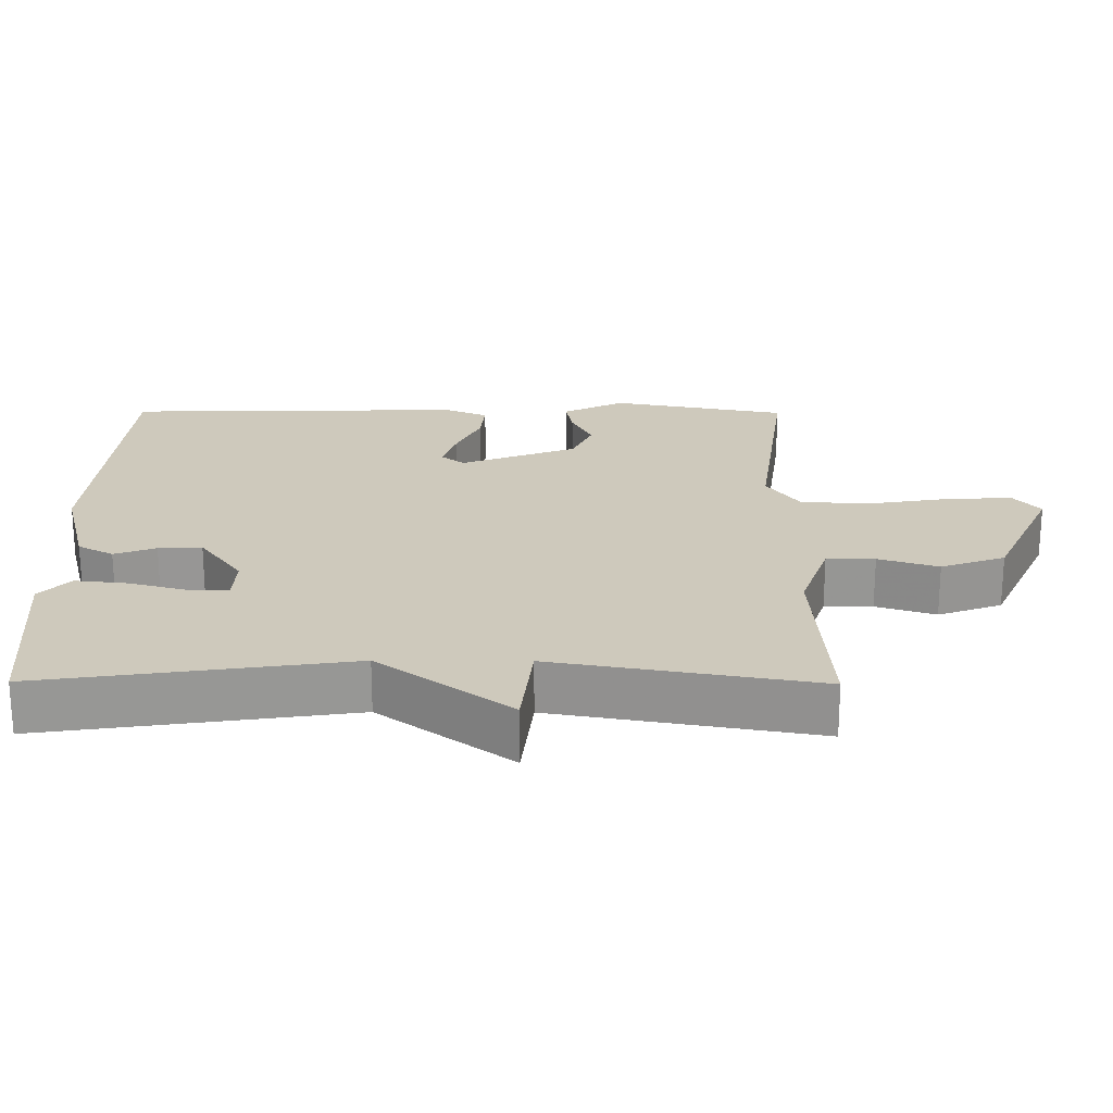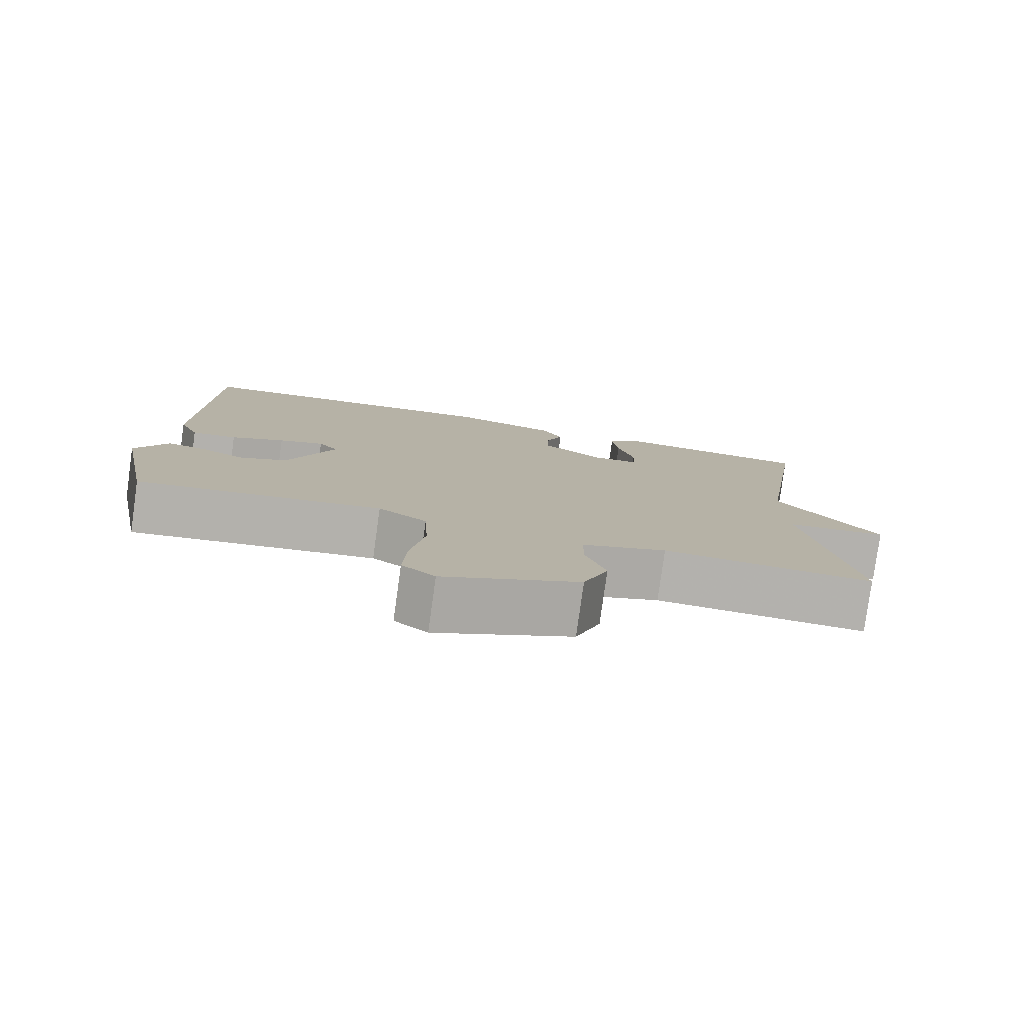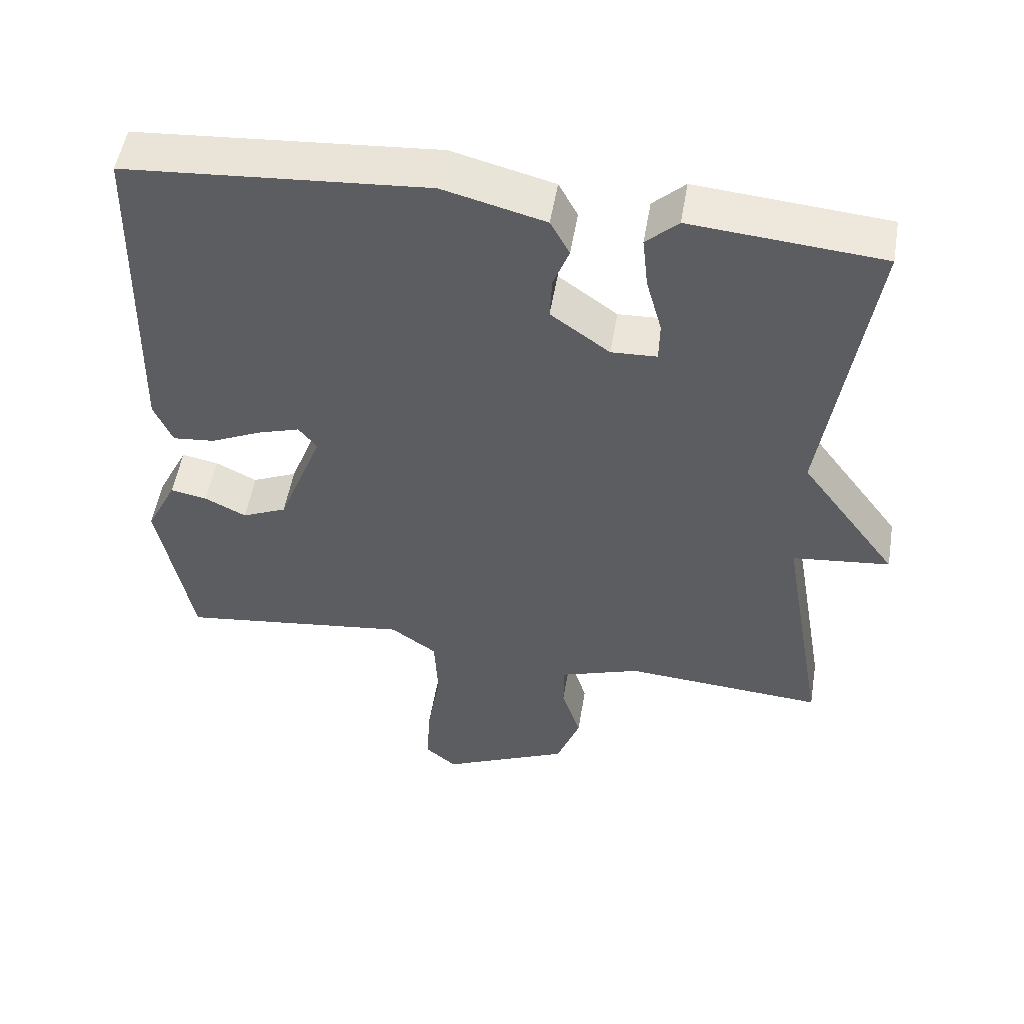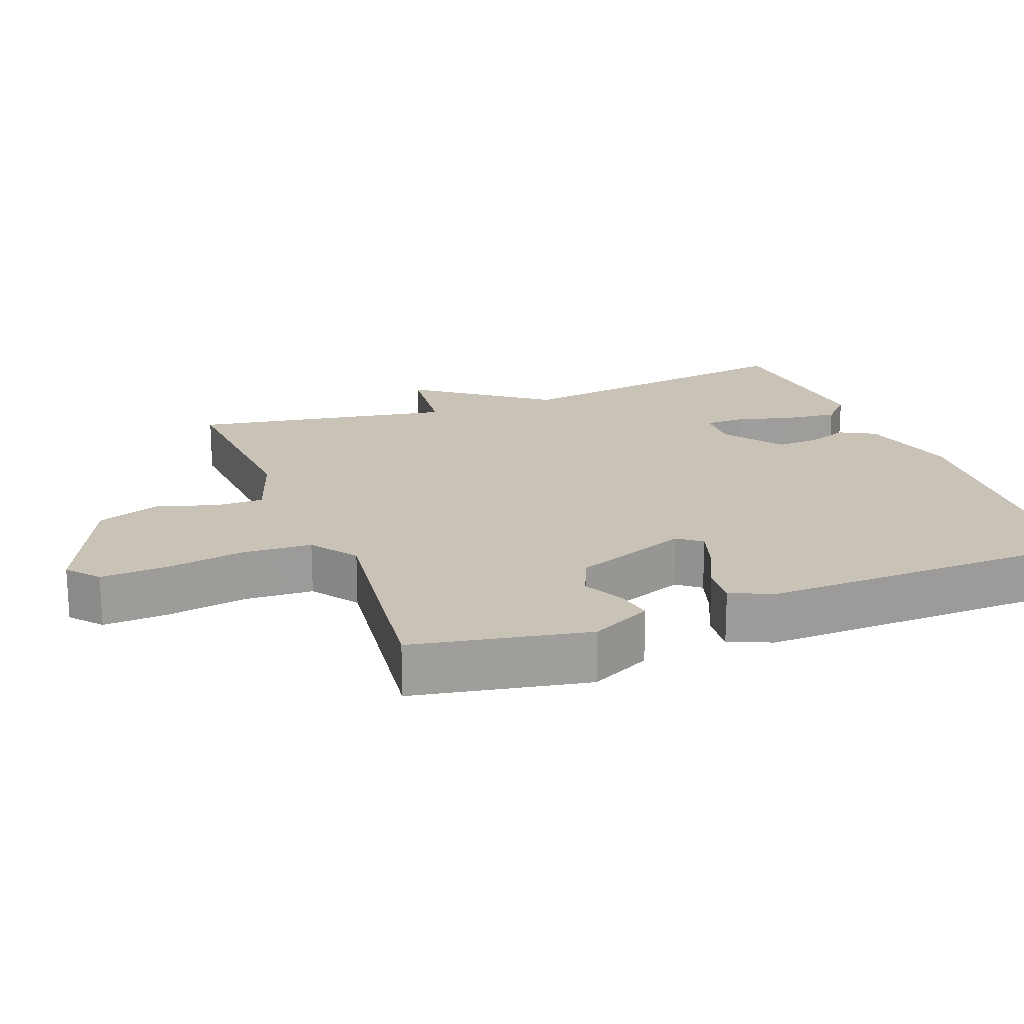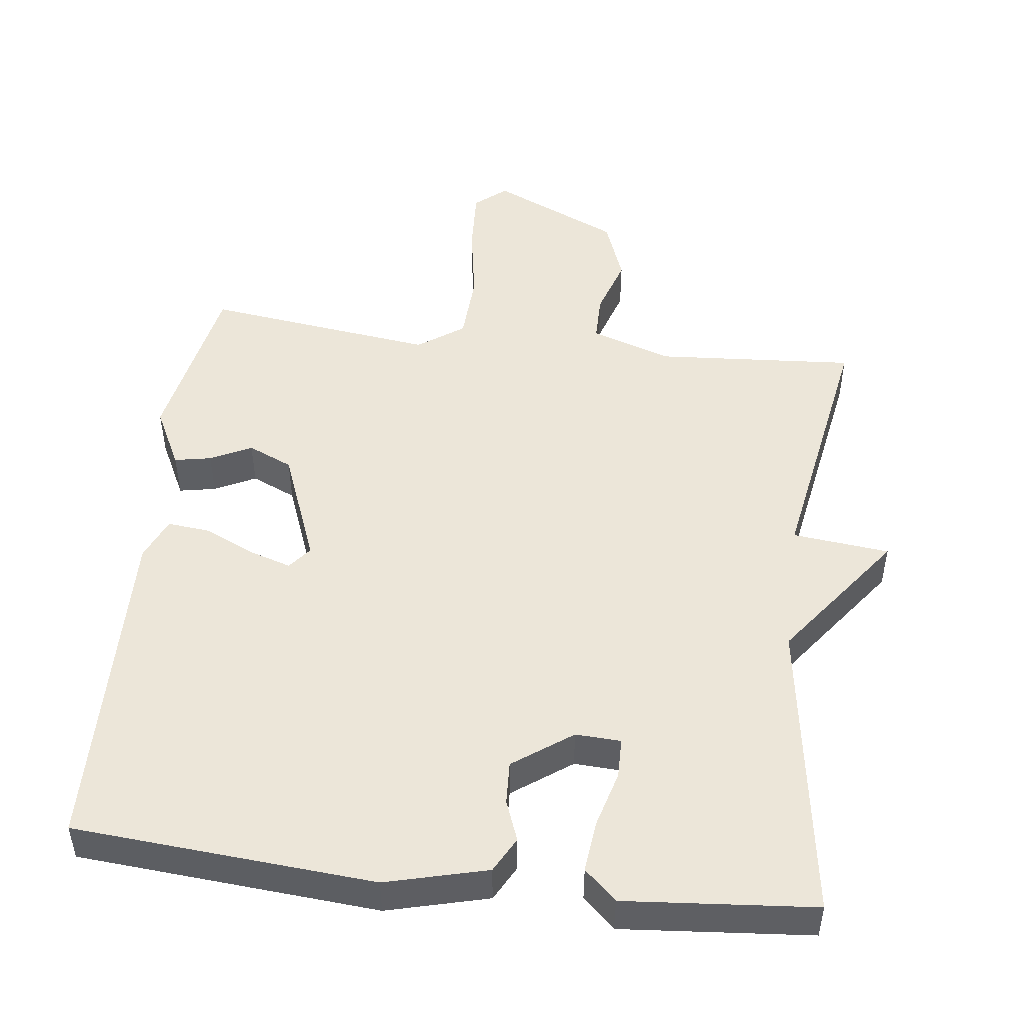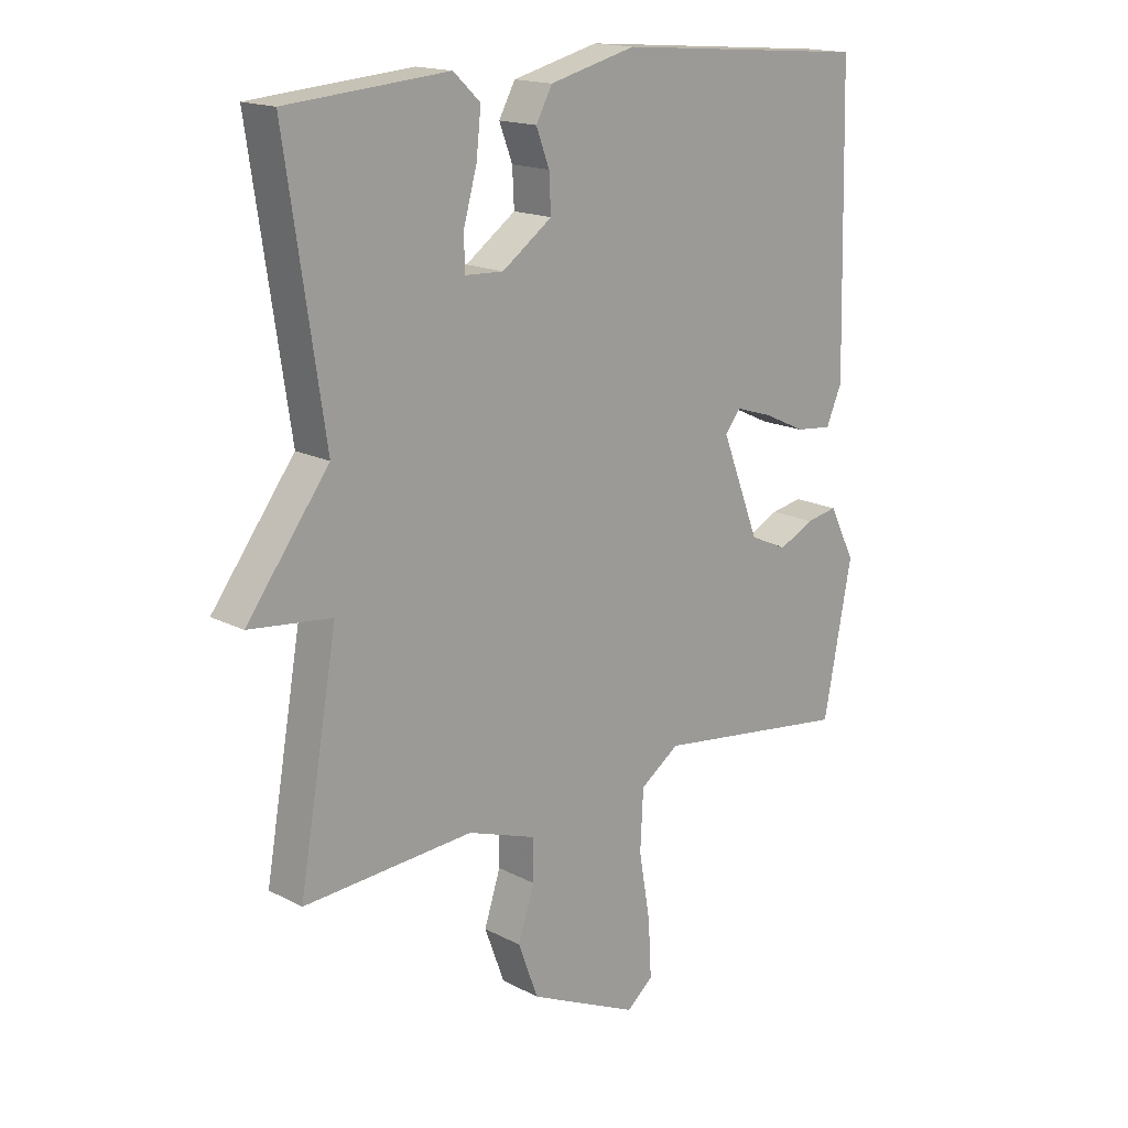
<metadata>
{"format":"obj","ext":"obj","renderer":"f3d","projection":"perspective","resolution":1024,"background":"white","views":[{"elev":22.3,"azim":90.4,"up":"+Y"},{"elev":-79.6,"azim":-7.9,"up":"+Z"},{"elev":52.2,"azim":9.5,"up":"+Z"},{"elev":19.4,"azim":-110.9,"up":"+Y"},{"elev":48.8,"azim":7.0,"up":"+Y"},{"elev":16.6,"azim":136.7,"up":"+Z"}]}
</metadata>
<code>
v 0.5 0.07 -0.5
v 0.218 0.07 -0.48
v 0.104 0.07 -0.519
v 0.104 0.07 -0.587
v 0.131 0.07 -0.671
v 0.098 0.07 -0.761
v -0.084 0.07 -0.844
v -0.128 0.07 -0.807
v -0.123 0.07 -0.715
v -0.104 0.07 -0.602
v -0.109 0.07 -0.504
v -0.174 0.07 -0.458
v -0.5 0.07 -0.5
v -0.547 0.07 -0.253
v -0.504 0.07 -0.167
v -0.452 0.07 -0.177
v -0.394 0.07 -0.206
v -0.331 0.07 -0.178
v -0.268 0.07 -0.015
v -0.294 0.07 0.018
v -0.354 0.07 -0.001
v -0.425 0.07 -0.034
v -0.485 0.07 -0.04
v -0.511 0.07 0.021
v -0.5 0.07 0.5
v -0.076 0.07 0.533
v 0.067 0.07 0.496
v 0.094 0.07 0.446
v 0.072 0.07 0.388
v 0.069 0.07 0.327
v 0.152 0.07 0.267
v 0.216 0.07 0.27
v 0.217 0.07 0.327
v 0.195 0.07 0.407
v 0.187 0.07 0.481
v 0.232 0.07 0.523
v 0.5 0.07 0.5
v 0.436 0.07 0.069
v 0.573 0.07 -0.116
v 0.436 0.07 -0.131
v 0.5 0 -0.5
v 0.218 0 -0.48
v 0.104 0 -0.519
v 0.104 0 -0.587
v 0.131 0 -0.671
v 0.098 0 -0.761
v -0.084 0 -0.844
v -0.128 0 -0.807
v -0.123 0 -0.715
v -0.104 0 -0.602
v -0.109 0 -0.504
v -0.174 0 -0.458
v -0.5 0 -0.5
v -0.547 0 -0.253
v -0.504 0 -0.167
v -0.452 0 -0.177
v -0.394 0 -0.206
v -0.331 0 -0.178
v -0.268 0 -0.015
v -0.294 0 0.018
v -0.354 0 -0.001
v -0.425 0 -0.034
v -0.485 0 -0.04
v -0.511 0 0.021
v -0.5 0 0.5
v -0.076 0 0.533
v 0.067 0 0.496
v 0.094 0 0.446
v 0.072 0 0.388
v 0.069 0 0.327
v 0.152 0 0.267
v 0.216 0 0.27
v 0.217 0 0.327
v 0.195 0 0.407
v 0.187 0 0.481
v 0.232 0 0.523
v 0.5 0 0.5
v 0.436 0 0.069
v 0.573 0 -0.116
v 0.436 0 -0.131
f 38 39 40
f 36 37 38
f 35 36 38
f 34 35 38
f 33 34 38
f 32 33 38 40
f 40 1 2
f 32 40 2
f 31 32 2
f 27 28 29
f 26 27 29
f 25 26 29
f 24 25 29
f 23 24 29
f 22 23 29
f 21 22 29
f 20 21 29 30
f 30 31 2
f 20 30 2
f 19 20 2
f 15 16 17
f 14 15 17
f 13 14 17
f 12 13 17
f 11 12 17 18
f 8 9 10
f 7 8 10
f 6 7 10
f 5 6 10
f 4 5 10
f 3 4 10 11
f 11 18 19
f 3 11 19
f 2 3 19
f 80 79 78
f 78 77 76
f 78 76 75
f 78 75 74
f 78 74 73
f 80 78 73 72
f 42 41 80
f 42 80 72
f 42 72 71
f 69 68 67
f 69 67 66
f 69 66 65
f 69 65 64
f 69 64 63
f 69 63 62
f 69 62 61
f 70 69 61 60
f 42 71 70
f 42 70 60
f 42 60 59
f 57 56 55
f 57 55 54
f 57 54 53
f 57 53 52
f 58 57 52 51
f 50 49 48
f 50 48 47
f 50 47 46
f 50 46 45
f 50 45 44
f 51 50 44 43
f 59 58 51
f 59 51 43
f 59 43 42
f 1 41 42 2
f 2 42 43 3
f 3 43 44 4
f 4 44 45 5
f 5 45 46 6
f 6 46 47 7
f 7 47 48 8
f 8 48 49 9
f 9 49 50 10
f 10 50 51 11
f 11 51 52 12
f 12 52 53 13
f 13 53 54 14
f 14 54 55 15
f 15 55 56 16
f 16 56 57 17
f 17 57 58 18
f 18 58 59 19
f 19 59 60 20
f 20 60 61 21
f 21 61 62 22
f 22 62 63 23
f 23 63 64 24
f 24 64 65 25
f 25 65 66 26
f 26 66 67 27
f 27 67 68 28
f 28 68 69 29
f 29 69 70 30
f 30 70 71 31
f 31 71 72 32
f 32 72 73 33
f 33 73 74 34
f 34 74 75 35
f 35 75 76 36
f 36 76 77 37
f 37 77 78 38
f 38 78 79 39
f 39 79 80 40
f 40 80 41 1

</code>
